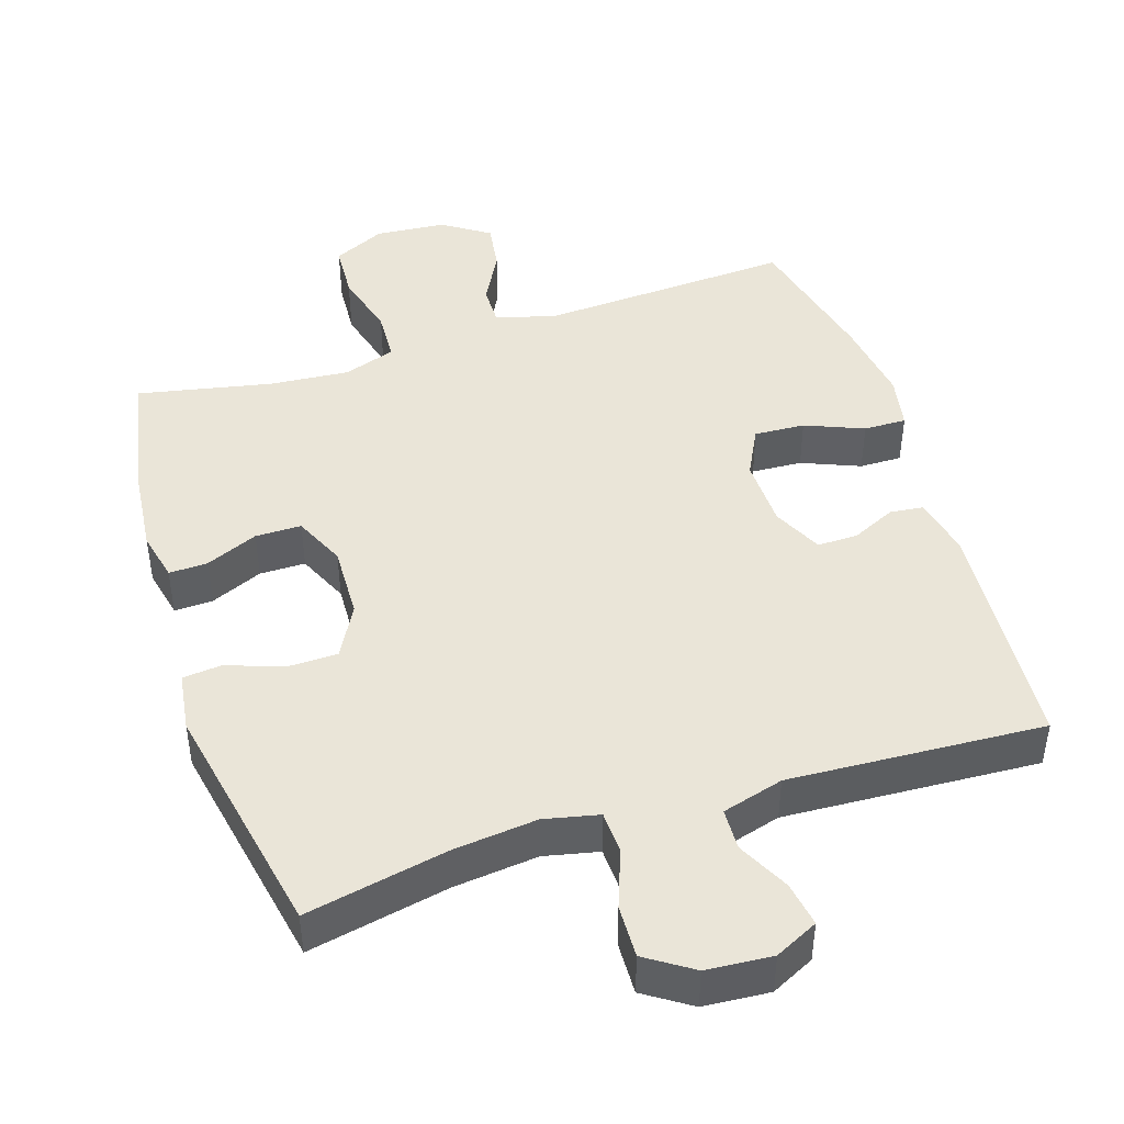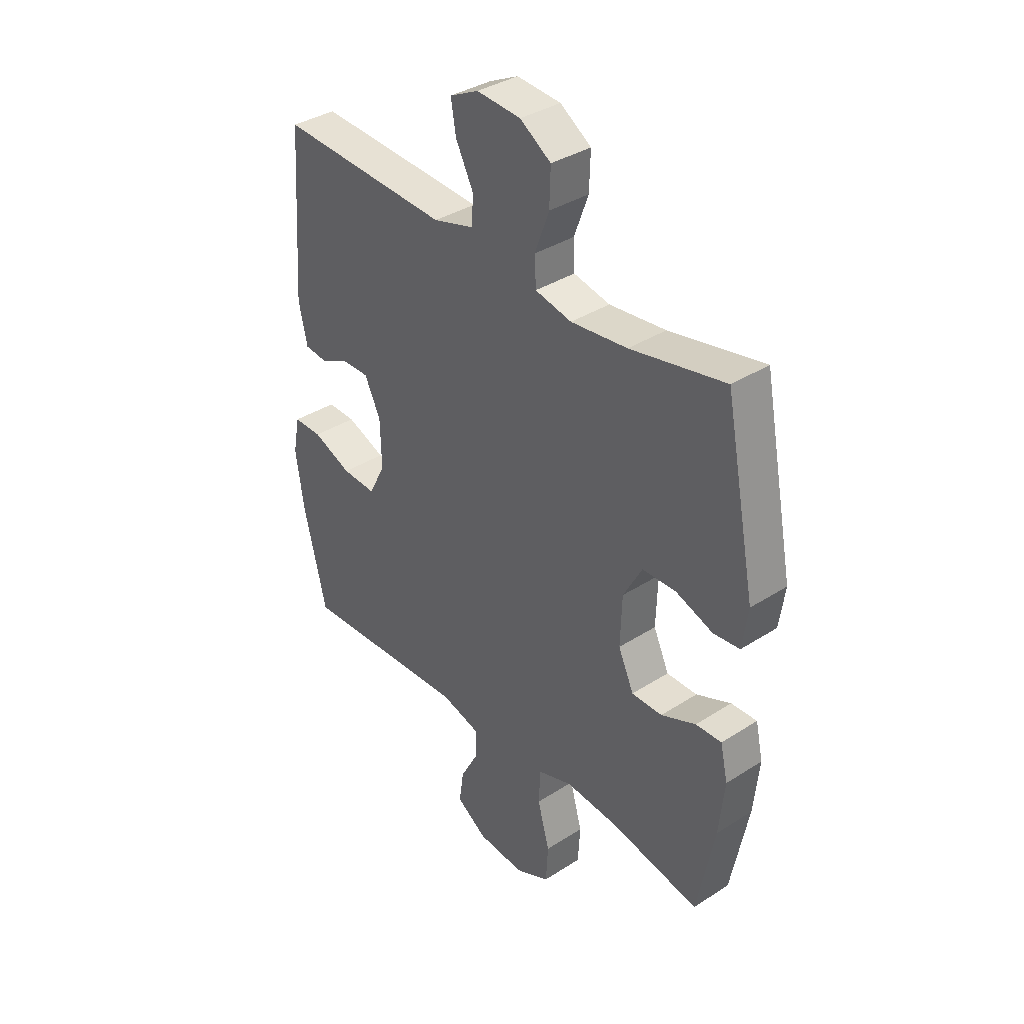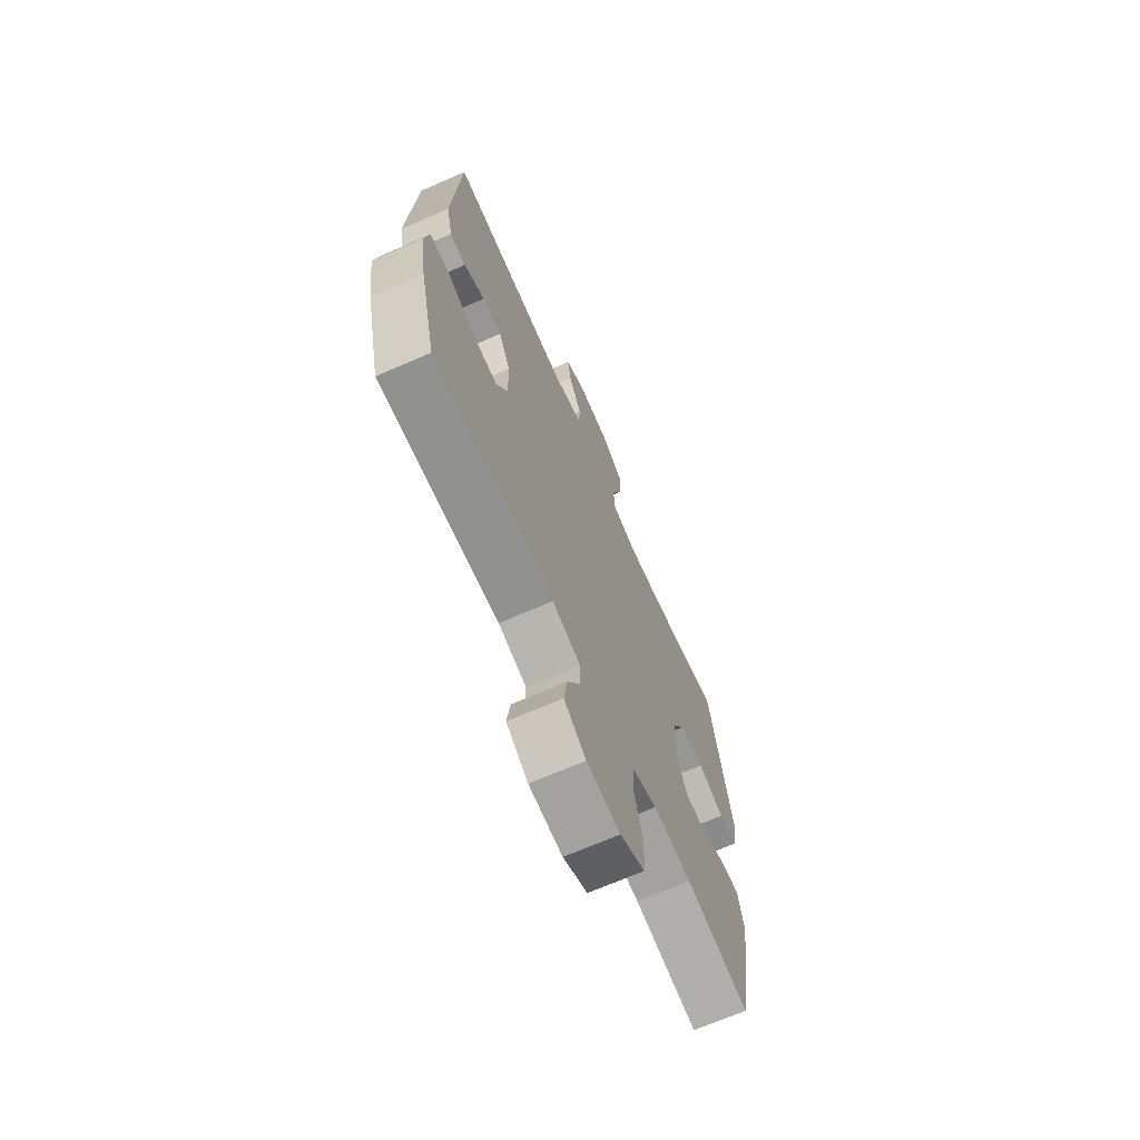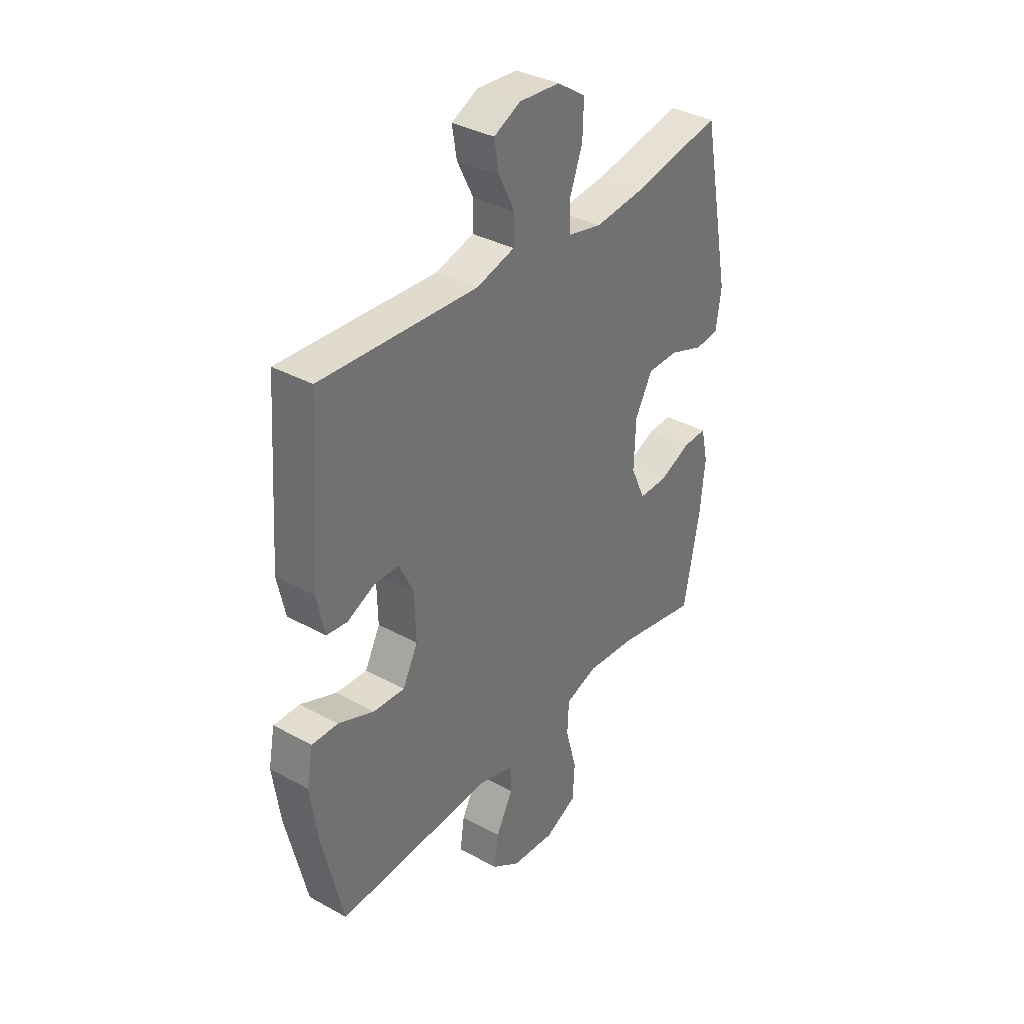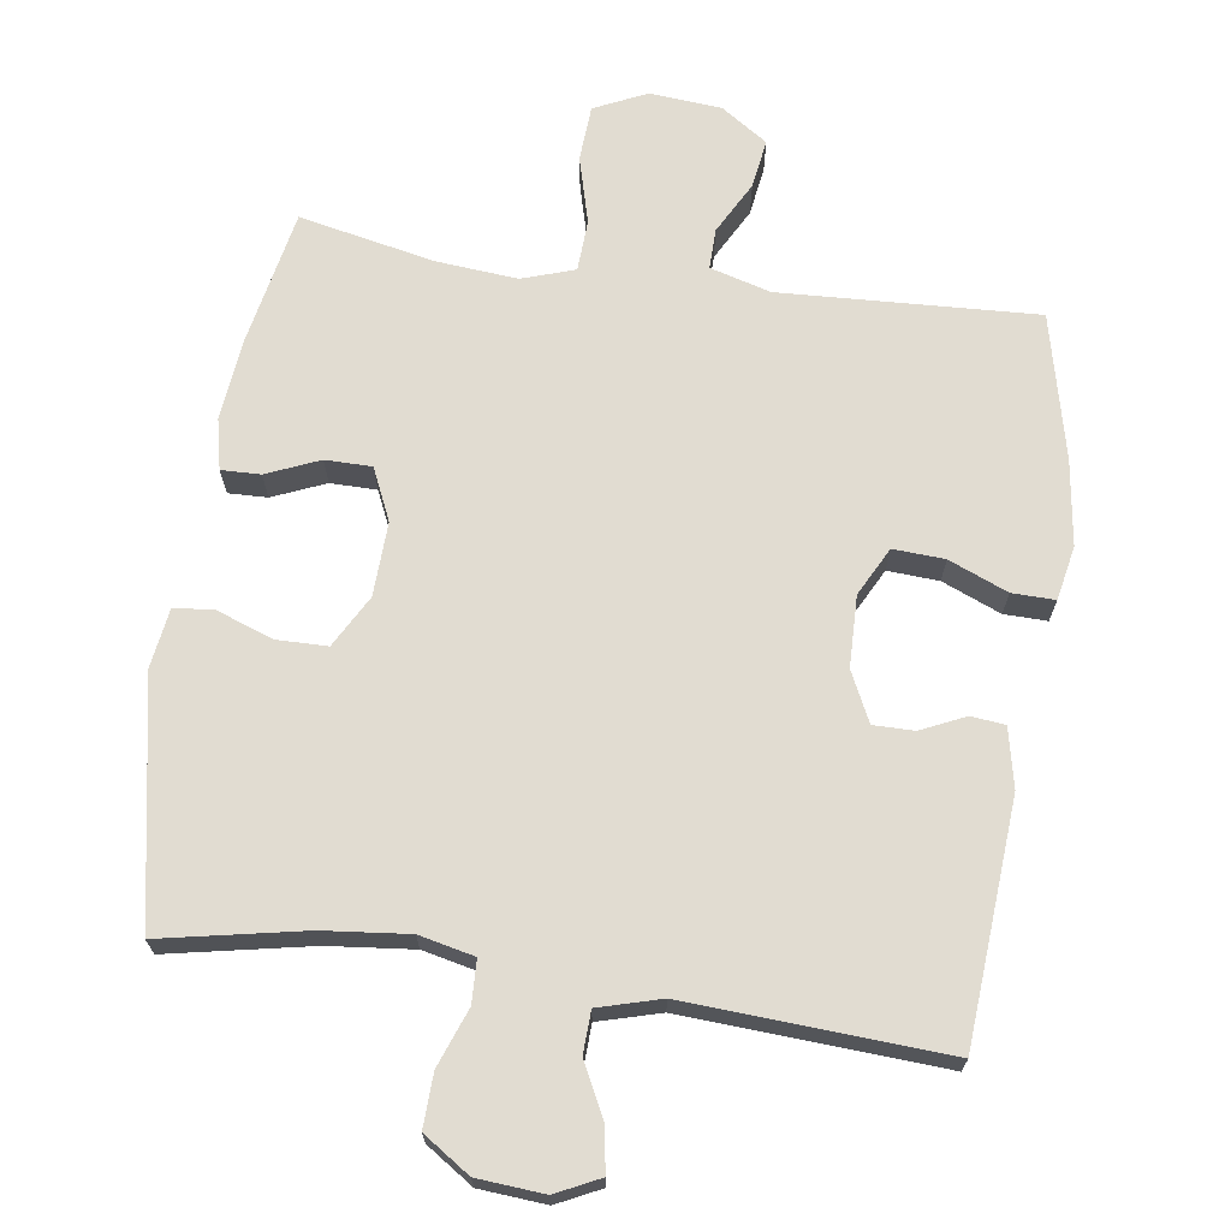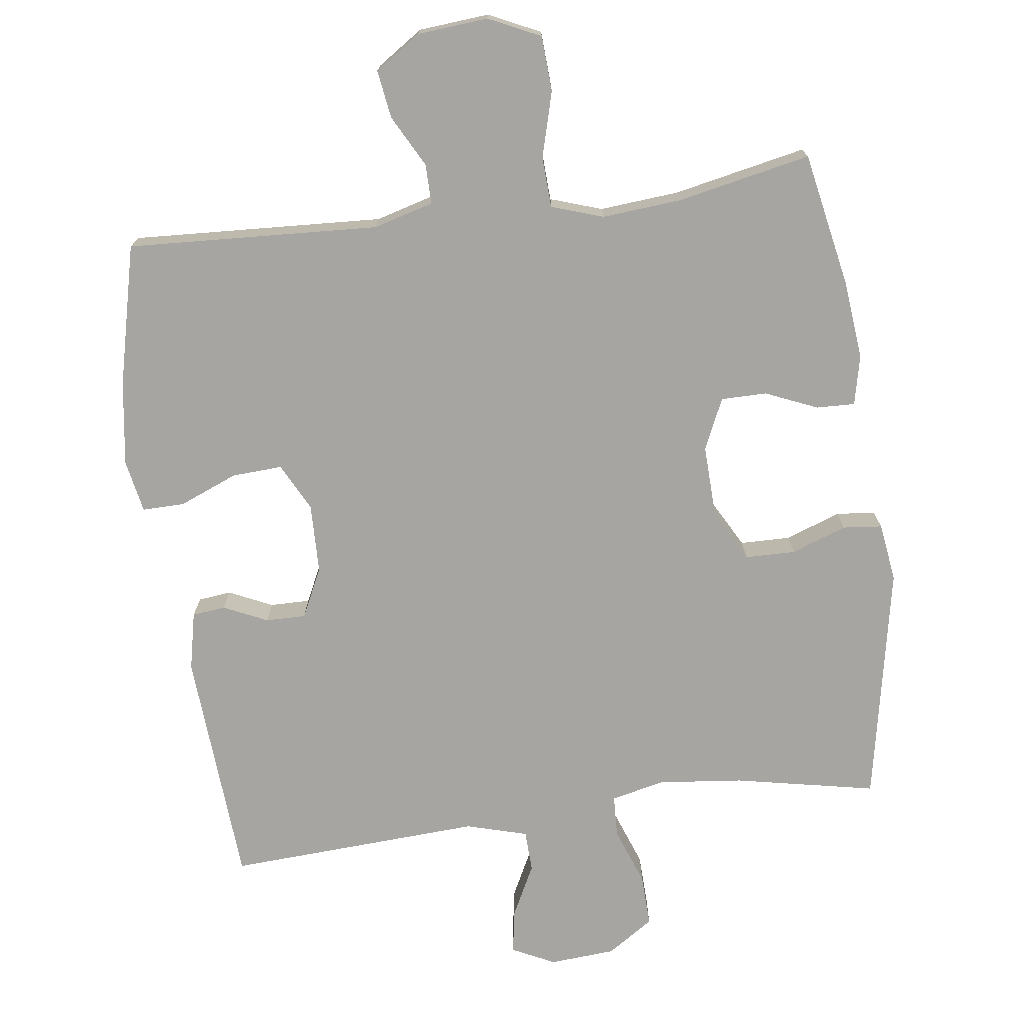
<metadata>
{"format":"obj","ext":"obj","renderer":"f3d","projection":"perspective","resolution":1024,"background":"white","views":[{"elev":45.4,"azim":-17.8,"up":"+Y"},{"elev":36.4,"azim":-130.0,"up":"+Z"},{"elev":-68.5,"azim":113.7,"up":"+Z"},{"elev":35.4,"azim":126.1,"up":"+Z"},{"elev":69.0,"azim":8.4,"up":"+Y"},{"elev":-73.9,"azim":-172.4,"up":"+Y"}]}
</metadata>
<code>
o path1956
v 0.5512 0.0375 -0.2893
v 0.5688 0.0375 -0.1687
v 0.5542 0.0375 -0.09234
v 0.4933 0.0375 -0.09327
v 0.4099 0.0375 -0.1274
v 0.3372 0.0375 -0.1314
v 0.302 0.0375 -0.06263
v 0.3046 0.0375 0.03787
v 0.339 0.0375 0.1083
v 0.3966 0.0375 0.1077
v 0.4595 0.0375 0.07847
v 0.5074 0.0375 0.08388
v 0.5257 0.0375 0.1677
v 0.5024 0.0375 0.5091
v 0.1368 0.0375 0.4891
v 0.04865 0.0375 0.5141
v 0.04641 0.0375 0.5736
v 0.08408 0.0375 0.6481
v 0.09481 0.0375 0.7115
v 0.03304 0.0375 0.7418
v -0.06156 0.0375 0.7348
v -0.128 0.0375 0.691
v -0.1255 0.0375 0.6154
v -0.0951 0.0375 0.5327
v -0.09778 0.0375 0.4723
v -0.1759 0.0375 0.4551
v -0.2969 0.0375 0.4682
v -0.4995 0.0375 0.5091
v -0.5668 0.0375 0.1665
v -0.5549 0.0375 0.08229
v -0.4986 0.0375 0.07663
v -0.4191 0.0375 0.1052
v -0.3466 0.0375 0.1041
v -0.3061 0.0375 0.03033
v -0.3027 0.0375 -0.07449
v -0.3361 0.0375 -0.1478
v -0.4019 0.0375 -0.1478
v -0.4764 0.0375 -0.1159
v -0.5318 0.0375 -0.1141
v -0.5479 0.0375 -0.1858
v -0.5363 0.0375 -0.2999
v -0.4995 0.0375 -0.4926
v -0.3078 0.0375 -0.4535
v -0.1933 0.0375 -0.444
v -0.119 0.0375 -0.4689
v -0.1156 0.0375 -0.5416
v -0.1414 0.0375 -0.6356
v -0.137 0.0375 -0.7147
v -0.06284 0.0375 -0.7497
v 0.03858 0.0375 -0.7413
v 0.1046 0.0375 -0.6973
v 0.09452 0.0375 -0.6283
v 0.05491 0.0375 -0.554
v 0.05433 0.0375 -0.497
v 0.1402 0.0375 -0.4732
v 0.5024 0.0375 -0.4926
v 0.5512 -0.0375 -0.2893
v 0.5688 -0.0375 -0.1687
v 0.5542 -0.0375 -0.09234
v 0.4933 -0.0375 -0.09327
v 0.4099 -0.0375 -0.1274
v 0.3372 -0.0375 -0.1314
v 0.302 -0.0375 -0.06263
v 0.3046 -0.0375 0.03787
v 0.339 -0.0375 0.1083
v 0.3966 -0.0375 0.1077
v 0.4595 -0.0375 0.07847
v 0.5074 -0.0375 0.08388
v 0.5257 -0.0375 0.1677
v 0.5024 -0.0375 0.5091
v 0.1368 -0.0375 0.4891
v 0.04865 -0.0375 0.5141
v 0.04641 -0.0375 0.5736
v 0.08408 -0.0375 0.6481
v 0.09481 -0.0375 0.7115
v 0.03304 -0.0375 0.7418
v -0.06156 -0.0375 0.7348
v -0.128 -0.0375 0.691
v -0.1255 -0.0375 0.6154
v -0.0951 -0.0375 0.5327
v -0.09778 -0.0375 0.4723
v -0.1759 -0.0375 0.4551
v -0.2969 -0.0375 0.4682
v -0.4995 -0.0375 0.5091
v -0.5668 -0.0375 0.1665
v -0.5549 -0.0375 0.08229
v -0.4986 -0.0375 0.07663
v -0.4191 -0.0375 0.1052
v -0.3466 -0.0375 0.1041
v -0.3061 -0.0375 0.03033
v -0.3027 -0.0375 -0.07449
v -0.3361 -0.0375 -0.1478
v -0.4019 -0.0375 -0.1478
v -0.4764 -0.0375 -0.1159
v -0.5318 -0.0375 -0.1141
v -0.5479 -0.0375 -0.1858
v -0.5363 -0.0375 -0.2999
v -0.4995 -0.0375 -0.4926
v -0.3078 -0.0375 -0.4535
v -0.1933 -0.0375 -0.444
v -0.119 -0.0375 -0.4689
v -0.1156 -0.0375 -0.5416
v -0.1414 -0.0375 -0.6356
v -0.137 -0.0375 -0.7147
v -0.06284 -0.0375 -0.7497
v 0.03858 -0.0375 -0.7413
v 0.1046 -0.0375 -0.6973
v 0.09452 -0.0375 -0.6283
v 0.05491 -0.0375 -0.554
v 0.05433 -0.0375 -0.497
v 0.1402 -0.0375 -0.4732
v 0.5024 -0.0375 -0.4926
v -0.137 0.0375 -0.7147
v -0.137 0.0375 -0.7147
v -0.06284 0.0375 -0.7497
v 0.03858 0.0375 -0.7413
v 0.1046 0.0375 -0.6973
v 0.1046 0.0375 -0.6973
v -0.1414 0.0375 -0.6356
v 0.09452 0.0375 -0.6283
v -0.1156 0.0375 -0.5416
v 0.05491 0.0375 -0.554
v 0.05433 0.0375 -0.497
v 0.05433 0.0375 -0.497
v -0.119 0.0375 -0.4689
v -0.119 0.0375 -0.4689
v 0.1402 0.0375 -0.4732
v -0.4995 0.0375 -0.4926
v -0.4995 0.0375 -0.4926
v -0.3078 0.0375 -0.4535
v 0.5024 0.0375 -0.4926
v 0.5024 0.0375 -0.4926
v -0.1933 0.0375 -0.444
v -0.5363 0.0375 -0.2999
v 0.5512 0.0375 -0.2893
v -0.5479 0.0375 -0.1858
v 0.5688 0.0375 -0.1687
v -0.5318 0.0375 -0.1141
v -0.5318 0.0375 -0.1141
v -0.3361 0.0375 -0.1478
v -0.3361 0.0375 -0.1478
v -0.4019 0.0375 -0.1478
v 0.4099 0.0375 -0.1274
v 0.3372 0.0375 -0.1314
v 0.3372 0.0375 -0.1314
v 0.5542 0.0375 -0.09234
v 0.5542 0.0375 -0.09234
v -0.4764 0.0375 -0.1159
v -0.3027 0.0375 -0.07449
v 0.302 0.0375 -0.06263
v 0.4933 0.0375 -0.09327
v -0.3061 0.0375 0.03033
v 0.3046 0.0375 0.03787
v -0.3466 0.0375 0.1041
v -0.3466 0.0375 0.1041
v 0.339 0.0375 0.1083
v 0.339 0.0375 0.1083
v -0.5549 0.0375 0.08229
v -0.5549 0.0375 0.08229
v -0.4986 0.0375 0.07663
v -0.4191 0.0375 0.1052
v 0.3966 0.0375 0.1077
v 0.4595 0.0375 0.07847
v 0.5074 0.0375 0.08388
v 0.5074 0.0375 0.08388
v -0.5668 0.0375 0.1665
v 0.5257 0.0375 0.1677
v -0.4995 0.0375 0.5091
v -0.4995 0.0375 0.5091
v -0.1759 0.0375 0.4551
v -0.2969 0.0375 0.4682
v -0.09778 0.0375 0.4723
v -0.09778 0.0375 0.4723
v -0.0951 0.0375 0.5327
v 0.5024 0.0375 0.5091
v 0.5024 0.0375 0.5091
v 0.1368 0.0375 0.4891
v 0.04865 0.0375 0.5141
v 0.04865 0.0375 0.5141
v 0.04641 0.0375 0.5736
v -0.1255 0.0375 0.6154
v 0.08408 0.0375 0.6481
v -0.128 0.0375 0.691
v 0.09481 0.0375 0.7115
v 0.09481 0.0375 0.7115
v -0.06156 0.0375 0.7348
v 0.03304 0.0375 0.7418
v -0.137 -0.0375 -0.7147
v -0.137 -0.0375 -0.7147
v -0.06284 -0.0375 -0.7497
v 0.03858 -0.0375 -0.7413
v 0.1046 -0.0375 -0.6973
v 0.1046 -0.0375 -0.6973
v -0.1414 -0.0375 -0.6356
v 0.09452 -0.0375 -0.6283
v -0.1156 -0.0375 -0.5416
v 0.05491 -0.0375 -0.554
v 0.05433 -0.0375 -0.497
v 0.05433 -0.0375 -0.497
v -0.119 -0.0375 -0.4689
v -0.119 -0.0375 -0.4689
v 0.1402 -0.0375 -0.4732
v -0.4995 -0.0375 -0.4926
v -0.4995 -0.0375 -0.4926
v -0.3078 -0.0375 -0.4535
v 0.5024 -0.0375 -0.4926
v 0.5024 -0.0375 -0.4926
v -0.1933 -0.0375 -0.444
v -0.5363 -0.0375 -0.2999
v 0.5512 -0.0375 -0.2893
v -0.5479 -0.0375 -0.1858
v 0.5688 -0.0375 -0.1687
v -0.5318 -0.0375 -0.1141
v -0.5318 -0.0375 -0.1141
v -0.3361 -0.0375 -0.1478
v -0.3361 -0.0375 -0.1478
v -0.4019 -0.0375 -0.1478
v 0.4099 -0.0375 -0.1274
v 0.3372 -0.0375 -0.1314
v 0.3372 -0.0375 -0.1314
v 0.5542 -0.0375 -0.09234
v 0.5542 -0.0375 -0.09234
v -0.4764 -0.0375 -0.1159
v -0.3027 -0.0375 -0.07449
v 0.302 -0.0375 -0.06263
v 0.4933 -0.0375 -0.09327
v -0.3061 -0.0375 0.03033
v 0.3046 -0.0375 0.03787
v -0.3466 -0.0375 0.1041
v -0.3466 -0.0375 0.1041
v 0.339 -0.0375 0.1083
v 0.339 -0.0375 0.1083
v -0.5549 -0.0375 0.08229
v -0.5549 -0.0375 0.08229
v -0.4986 -0.0375 0.07663
v -0.4191 -0.0375 0.1052
v 0.3966 -0.0375 0.1077
v 0.4595 -0.0375 0.07847
v 0.5074 -0.0375 0.08388
v 0.5074 -0.0375 0.08388
v -0.5668 -0.0375 0.1665
v 0.5257 -0.0375 0.1677
v -0.4995 -0.0375 0.5091
v -0.4995 -0.0375 0.5091
v -0.1759 -0.0375 0.4551
v -0.2969 -0.0375 0.4682
v -0.09778 -0.0375 0.4723
v -0.09778 -0.0375 0.4723
v -0.0951 -0.0375 0.5327
v 0.5024 -0.0375 0.5091
v 0.5024 -0.0375 0.5091
v 0.1368 -0.0375 0.4891
v 0.04865 -0.0375 0.5141
v 0.04865 -0.0375 0.5141
v 0.04641 -0.0375 0.5736
v -0.1255 -0.0375 0.6154
v 0.08408 -0.0375 0.6481
v -0.128 -0.0375 0.691
v 0.09481 -0.0375 0.7115
v 0.09481 -0.0375 0.7115
v -0.06156 -0.0375 0.7348
v 0.03304 -0.0375 0.7418
f 225 200 202
f 245 227 247
f 197 191 195
f 195 191 192
f 202 200 198
f 190 194 188
f 249 255 256
f 252 228 231
f 206 219 202
f 218 212 226
f 205 217 209
f 255 261 256
f 259 262 257
f 247 253 249
f 250 237 242
f 255 249 253
f 227 245 229
f 241 236 246
f 224 208 200
f 209 217 211
f 194 197 196
f 212 218 210
f 210 218 219
f 229 246 236
f 252 231 250
f 205 209 203
f 246 229 245
f 228 227 225
f 258 256 261
f 225 202 219
f 200 196 198
f 224 200 225
f 223 211 217
f 198 196 197
f 190 197 194
f 217 205 215
f 208 215 205
f 241 246 243
f 247 227 228
f 250 231 237
f 262 261 257
f 191 197 190
f 257 261 255
f 213 211 223
f 210 219 206
f 233 235 241
f 236 241 235
f 242 238 239
f 253 247 252
f 215 208 224
f 252 247 228
f 226 212 221
f 225 227 224
f 242 237 238
f 114 49 105 189
f 49 50 106 105
f 50 118 193 106
f 47 48 104 103
f 51 52 108 107
f 46 47 103 102
f 52 53 109 108
f 53 124 199 109
f 126 46 102 201
f 54 55 111 110
f 129 43 99 204
f 55 132 207 111
f 44 45 101 100
f 43 44 100 99
f 41 42 98 97
f 56 1 57 112
f 40 41 97 96
f 1 2 58 57
f 139 40 96 214
f 141 37 93 216
f 5 145 220 61
f 2 147 222 58
f 38 39 95 94
f 37 38 94 93
f 35 36 92 91
f 6 7 63 62
f 4 5 61 60
f 3 4 60 59
f 34 35 91 90
f 7 8 64 63
f 155 34 90 230
f 8 157 232 64
f 159 31 87 234
f 31 32 88 87
f 10 11 67 66
f 11 165 240 67
f 29 30 86 85
f 12 13 69 68
f 32 33 89 88
f 9 10 66 65
f 169 29 85 244
f 26 27 83 82
f 173 26 82 248
f 24 25 81 80
f 176 15 71 251
f 13 14 70 69
f 15 179 254 71
f 27 28 84 83
f 16 17 73 72
f 23 24 80 79
f 17 18 74 73
f 22 23 79 78
f 18 185 260 74
f 21 22 78 77
f 20 21 77 76
f 19 20 76 75
f 150 127 125
f 170 172 152
f 122 120 116
f 120 117 116
f 127 123 125
f 115 113 119
f 174 181 180
f 177 156 153
f 131 127 144
f 143 151 137
f 130 134 142
f 180 181 186
f 184 182 187
f 172 174 178
f 175 167 162
f 180 178 174
f 152 154 170
f 166 171 161
f 149 125 133
f 134 136 142
f 119 121 122
f 137 135 143
f 135 144 143
f 154 161 171
f 177 175 156
f 130 128 134
f 171 170 154
f 153 150 152
f 183 186 181
f 150 144 127
f 125 123 121
f 149 150 125
f 148 142 136
f 123 122 121
f 115 119 122
f 142 140 130
f 133 130 140
f 166 168 171
f 172 153 152
f 175 162 156
f 187 182 186
f 116 115 122
f 182 180 186
f 138 148 136
f 135 131 144
f 158 166 160
f 161 160 166
f 167 164 163
f 178 177 172
f 140 149 133
f 177 153 172
f 151 146 137
f 150 149 152
f 167 163 162

</code>
